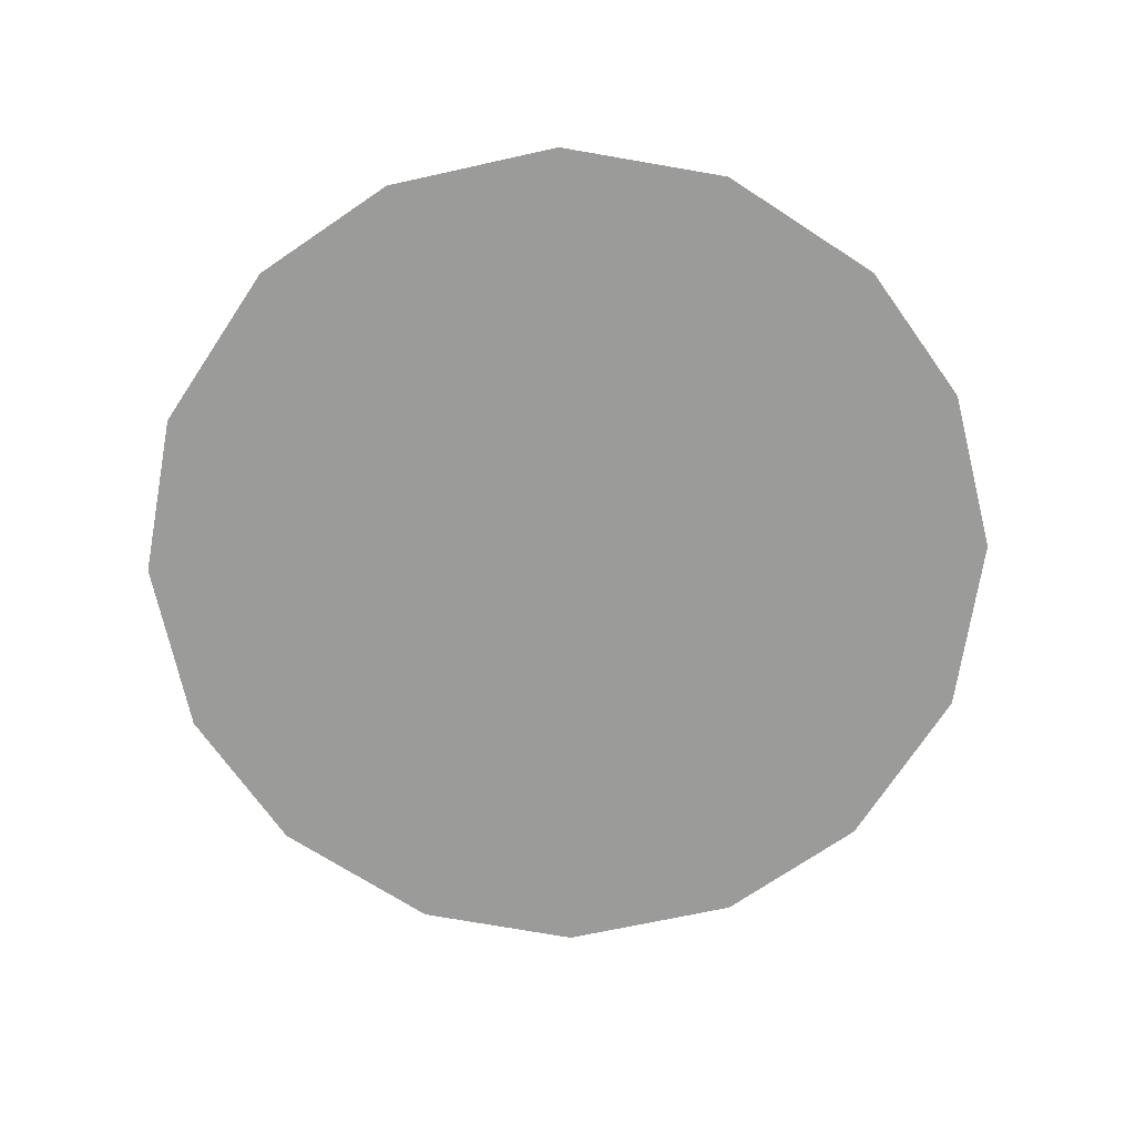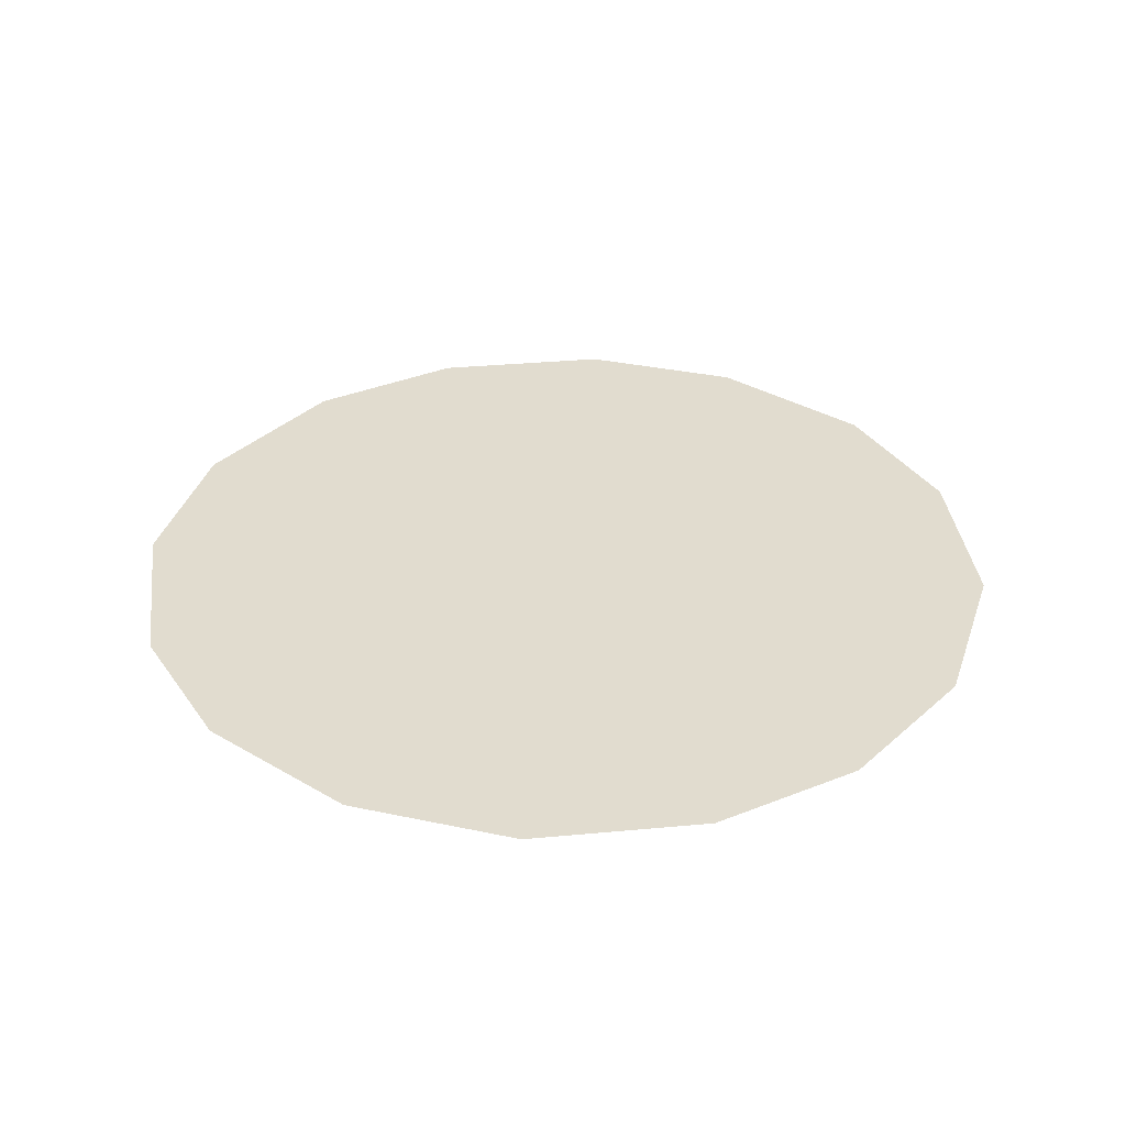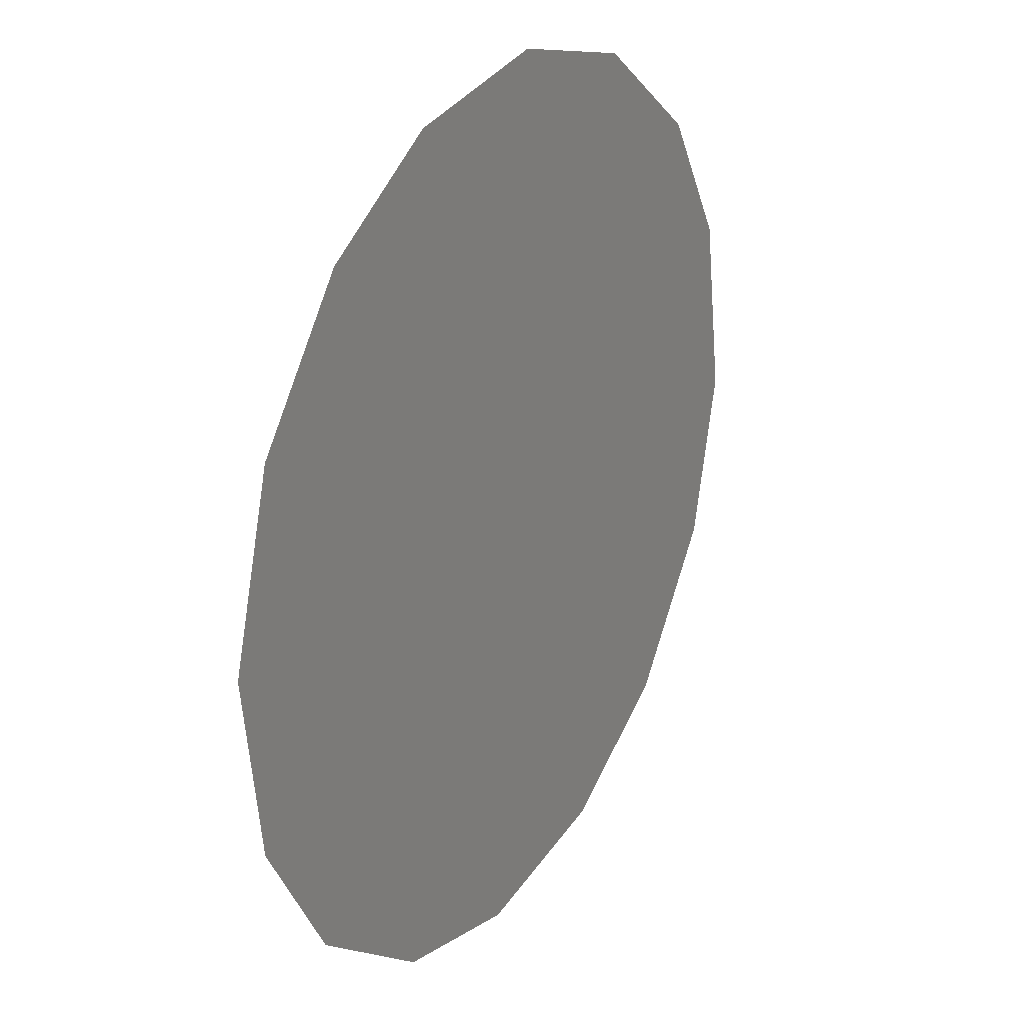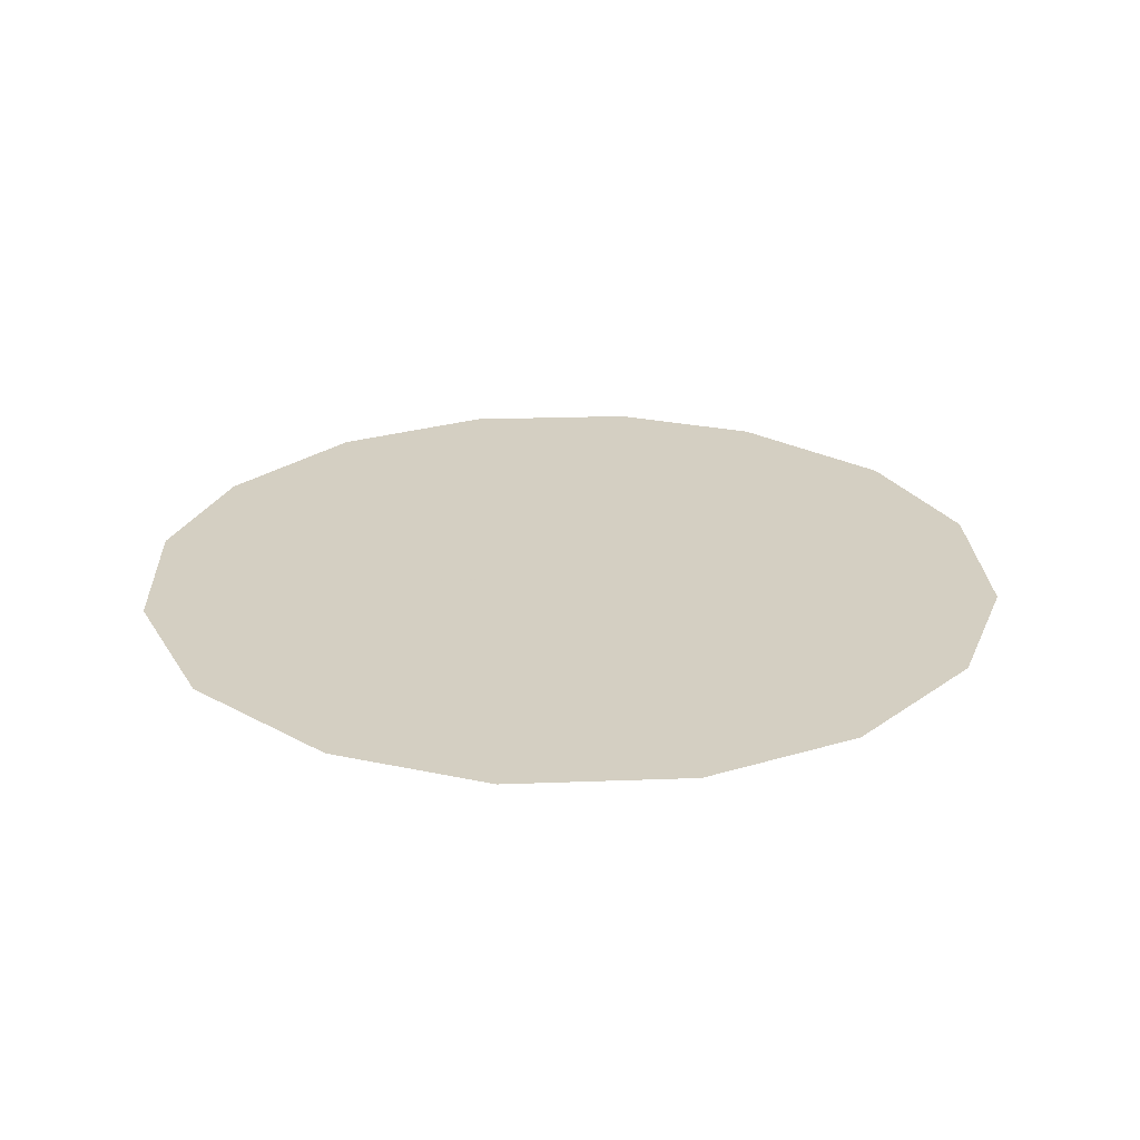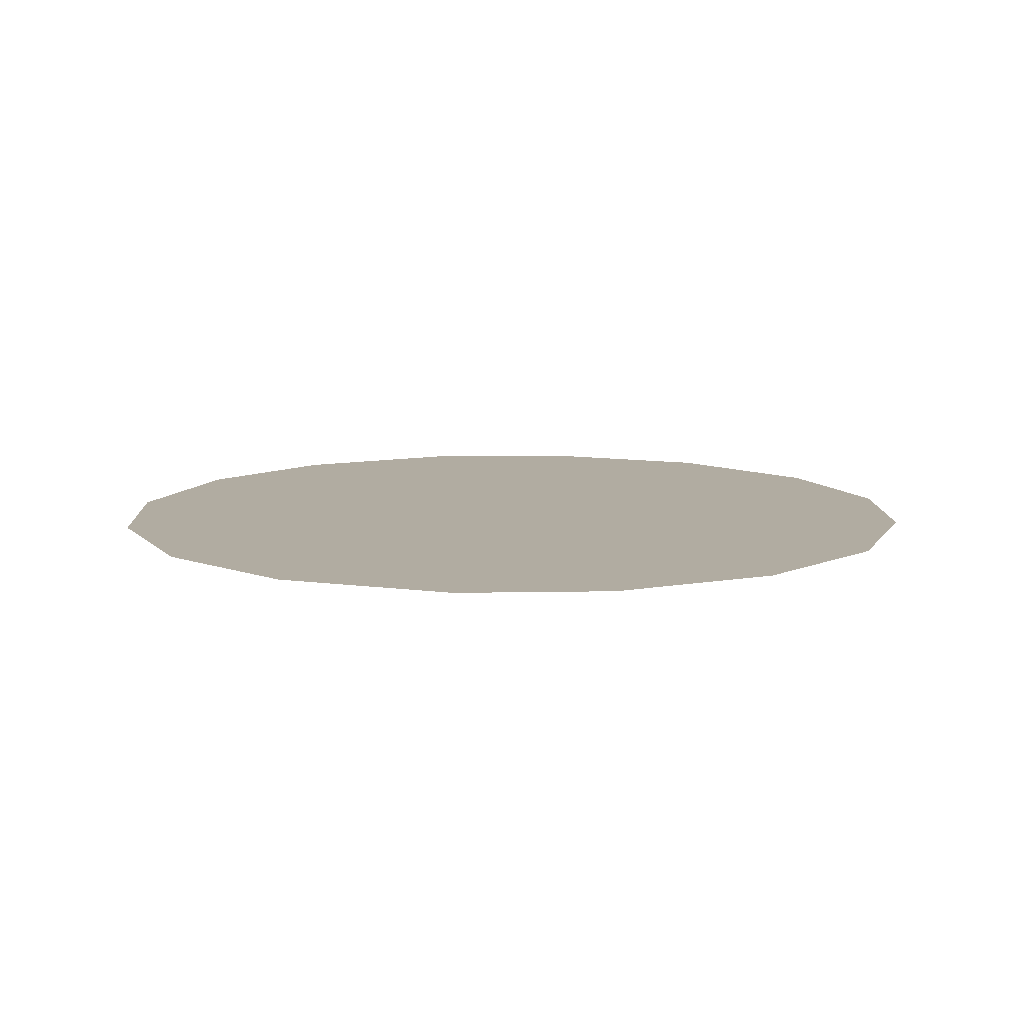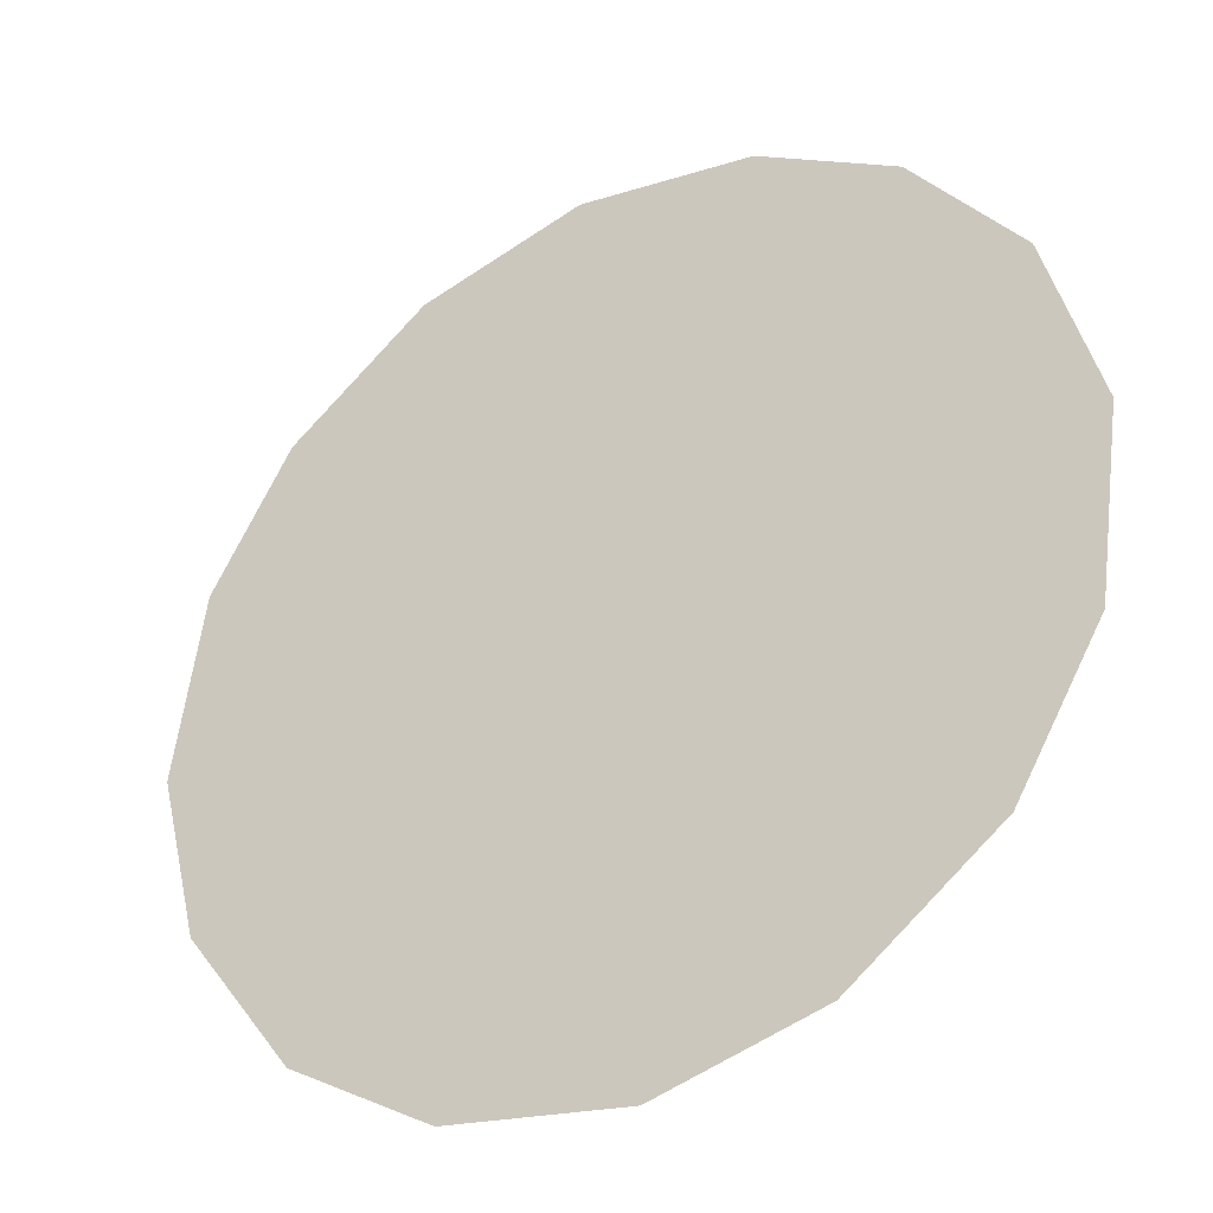
<metadata>
{"format":"obj","ext":"obj","renderer":"f3d","projection":"perspective","resolution":1024,"background":"white","views":[{"elev":-69.6,"azim":155.3,"up":"+Z"},{"elev":34.4,"azim":-178.7,"up":"+Z"},{"elev":25.7,"azim":-59.9,"up":"+Y"},{"elev":25.4,"azim":-40.4,"up":"+Z"},{"elev":10.2,"azim":118.2,"up":"+Z"},{"elev":-34.4,"azim":-148.7,"up":"+Y"}]}
</metadata>
<code>
v 2.122 0.4771 0.01
v 2.123 0.4811 0.01
v 2.126 0.4841 0.01
v 2.129 0.4858 0.01
v 2.133 0.4864 0.01
v 2.136 0.4854 0.01
v 2.14 0.483 0.01
v 2.141 0.48 0.01
v 2.142 0.4758 0.01
v 2.141 0.4722 0.01
v 2.139 0.4689 0.01
v 2.135 0.467 0.01
v 2.131 0.4664 0.01
v 2.128 0.4674 0.01
v 2.125 0.4698 0.01
v 2.123 0.473 0.01
v 2.13 0.4794 0.01
v 2.129 0.4824 0.01
v 2.136 0.4788 0.01
v 2.127 0.4793 0.01
v 2.132 0.4826 0.01
v 2.138 0.4803 0.01
v 2.136 0.482 0.01
v 2.139 0.4769 0.01
v 2.134 0.4729 0.01
v 2.136 0.4756 0.01
v 2.133 0.4772 0.01
v 2.138 0.4725 0.01
v 2.133 0.48 0.01
v 2.129 0.4749 0.01
v 2.14 0.4743 0.01
v 2.136 0.4702 0.01
v 2.132 0.47 0.01
v 2.131 0.473 0.01
v 2.128 0.4714 0.01
v 2.126 0.4738 0.01
v 2.129 0.4775 0.01
v 2.126 0.4766 0.01
v 2.129 0.4694 0.01
f 34 35 39
f 19 26 24
f 13 12 33
f 7 23 22
f 6 21 23
f 27 30 34
f 18 20 17
f 35 36 15
f 20 3 2
f 18 3 20
f 18 4 3
f 31 28 10
f 32 11 28
f 9 24 31
f 26 28 31
f 23 7 6
f 9 8 24
f 29 17 27
f 19 22 23
f 22 8 7
f 27 17 37
f 4 18 21
f 2 1 20
f 21 6 5
f 5 4 21
f 22 24 8
f 1 16 36
f 29 23 21
f 22 19 24
f 18 17 21
f 26 19 27
f 32 33 12
f 19 29 27
f 26 25 28
f 37 17 20
f 25 26 27
f 32 28 25
f 11 10 28
f 23 29 19
f 17 29 21
f 36 30 38
f 39 35 14
f 9 31 10
f 26 31 24
f 32 25 33
f 11 32 12
f 34 33 25
f 13 33 39
f 27 34 25
f 34 30 35
f 36 35 30
f 14 35 15
f 37 38 30
f 15 36 16
f 37 20 38
f 27 37 30
f 20 1 38
f 1 36 38
f 13 39 14
f 34 39 33

</code>
